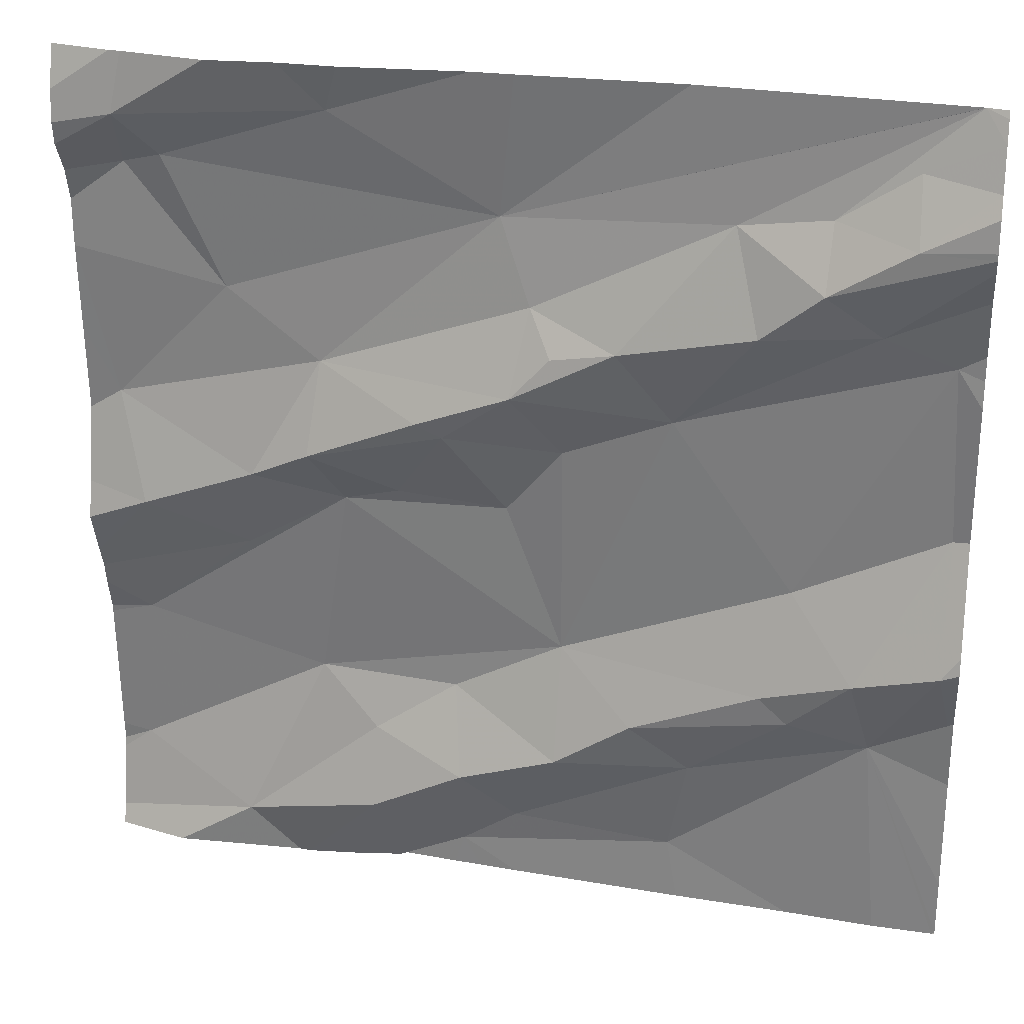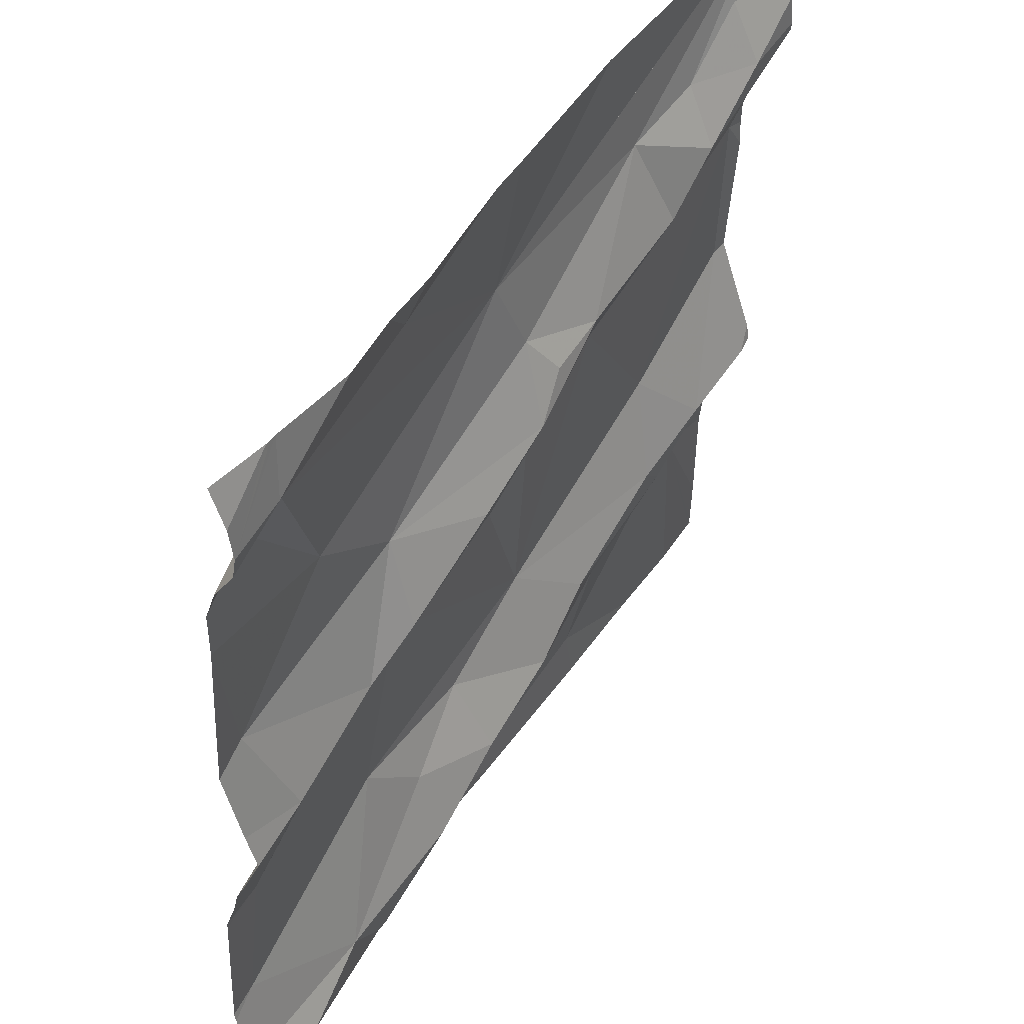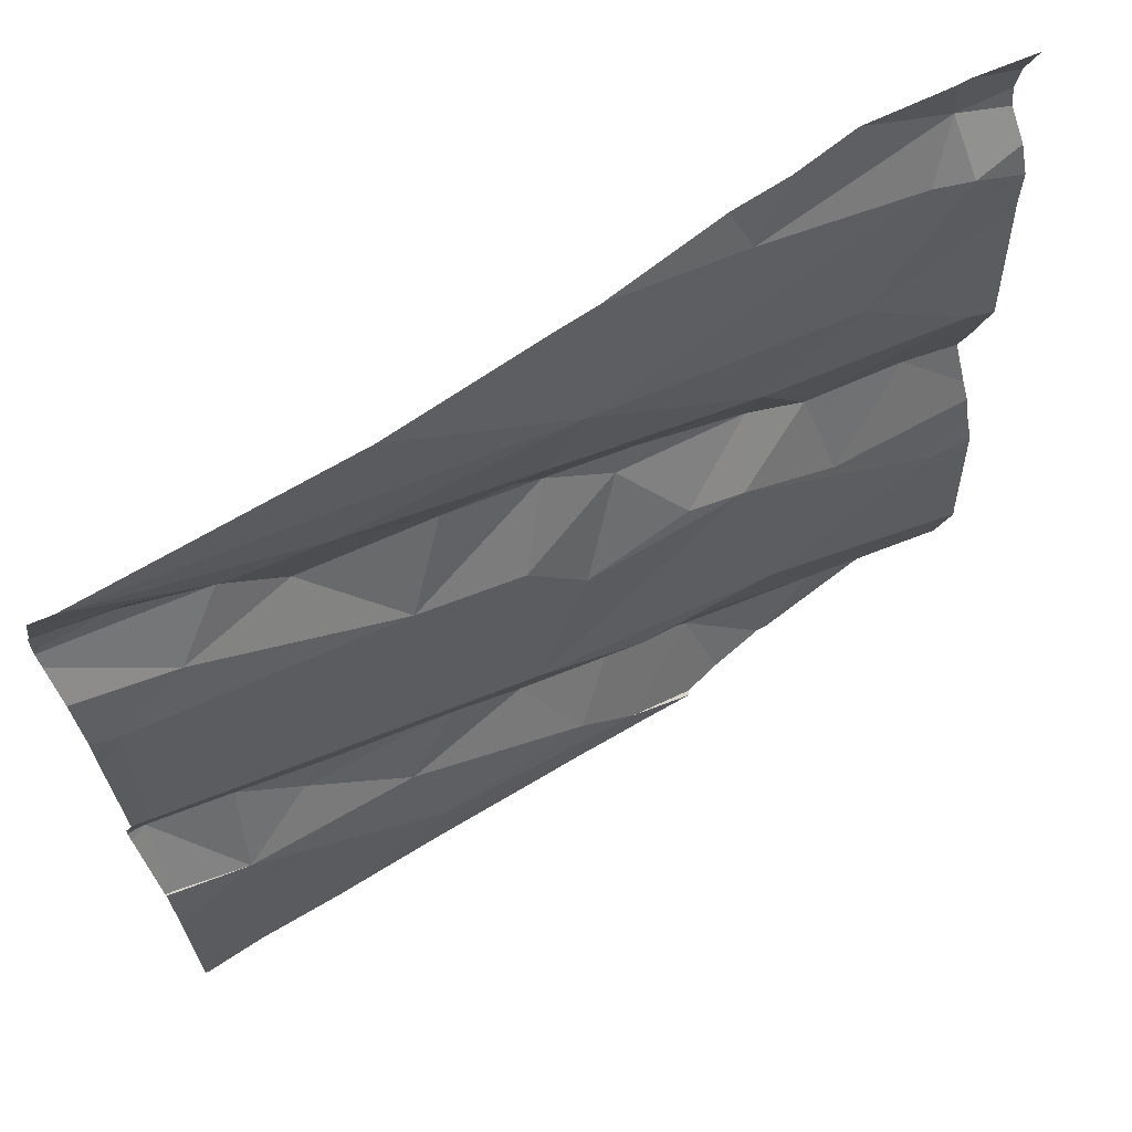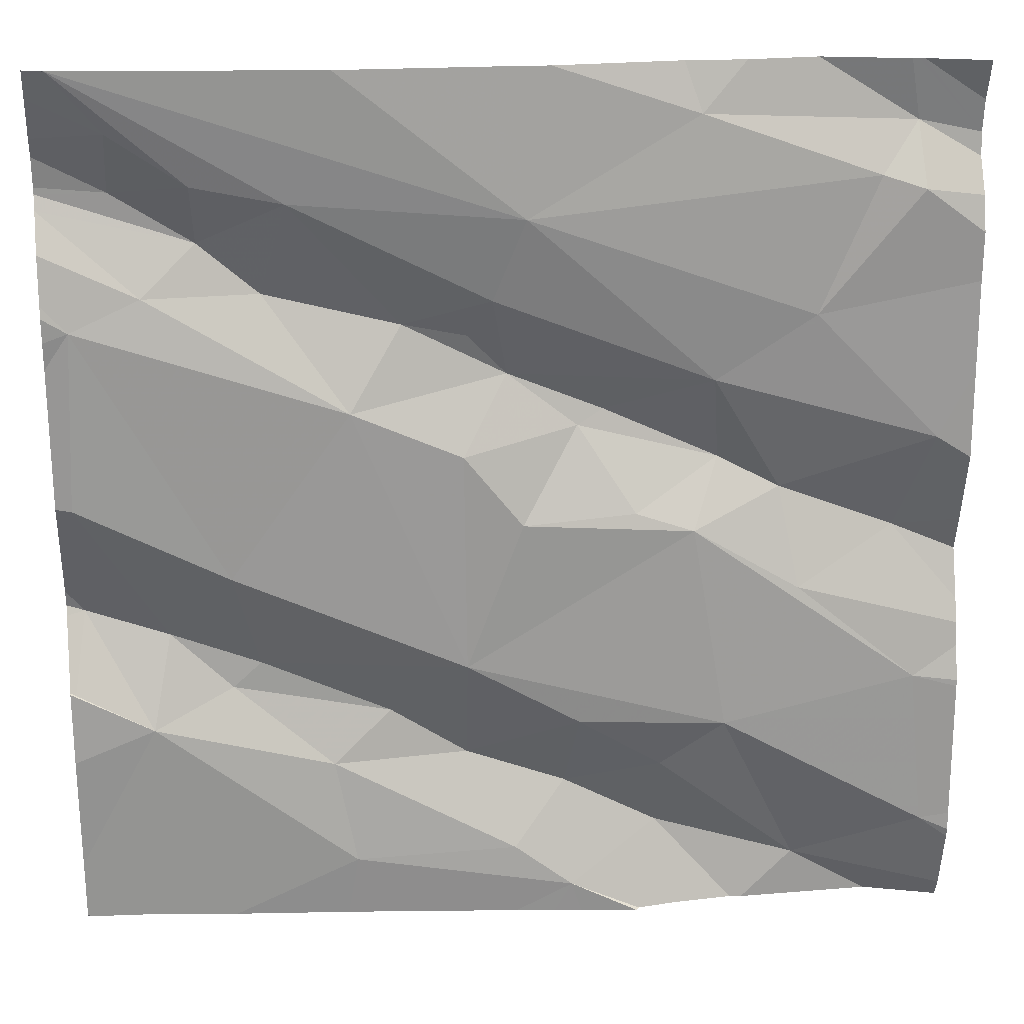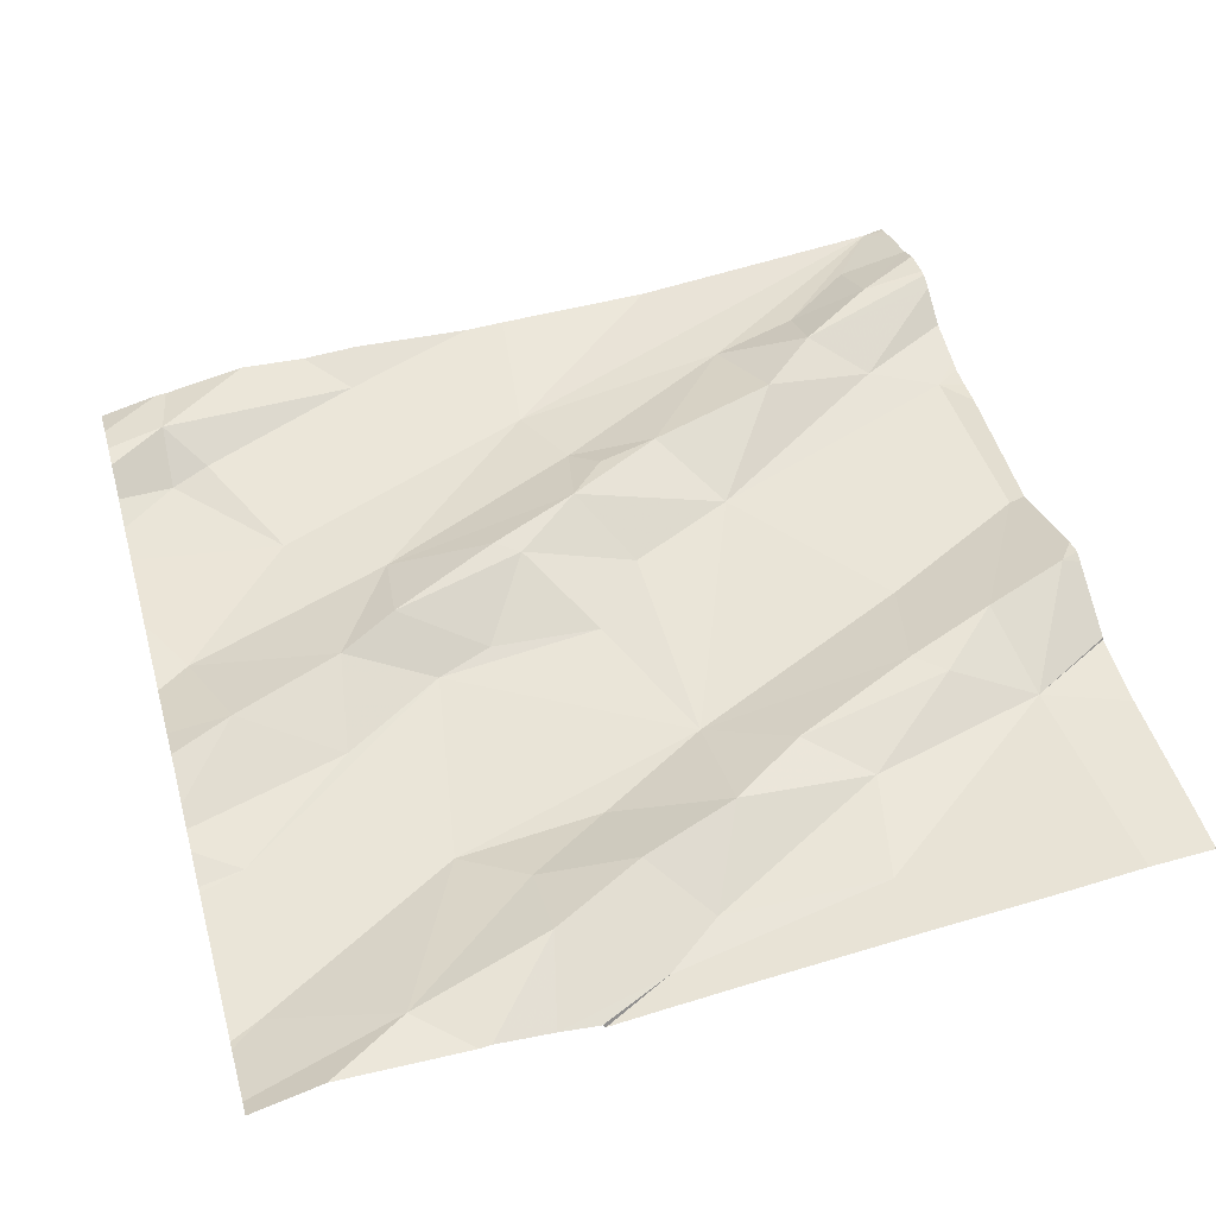
<metadata>
{"format":"obj","ext":"obj","renderer":"f3d","projection":"perspective","resolution":1024,"background":"white","views":[{"elev":26.1,"azim":9.7,"up":"+Y"},{"elev":47.6,"azim":-62.1,"up":"+Y"},{"elev":67.4,"azim":143.2,"up":"+Y"},{"elev":24.5,"azim":173.2,"up":"+Y"},{"elev":46.4,"azim":-15.6,"up":"+Z"}]}
</metadata>
<code>
v -39.22 267.6 503.4
v -39.14 267.8 503.4
v -39.15 267.7 503.4
v -38.45 268 503.4
v -39.34 267.6 503.4
v -38.45 267.9 503.4
v -38.45 268.1 503.4
v -38.45 268 503.5
v -38.45 268 503.5
v -39.34 268 503.4
v -39.24 267.9 503.3
v -39.3 268 503.3
v -38.95 268 503.4
v -39.03 267.7 503.4
v -39 267.7 503.4
v -39.37 267.7 503.3
v -39.24 267.2 503.3
v -39.16 267.4 503.3
v -39.09 267.3 503.3
v -39.09 267.2 503.4
v -38.99 267.3 503.4
v -38.45 267.8 503.4
v -39.1 268.1 503.4
v -39.34 268.1 503.4
v -39.33 268.1 503.4
v -39.24 268.1 503.4
v -39.38 267.3 503.3
v -39.23 267.5 503.3
v -39.12 267.6 503.3
v -39.36 267.4 503.3
v -39 267.4 503.3
v -38.45 267.9 503.4
v -38.45 268.1 503.4
v -38.45 267.9 503.4
v -39.12 268.1 503.4
v -39.35 268 503.3
v -39.17 268.1 503.4
v -38.99 267.2 503.3
v -39.06 267.6 503.3
v -38.61 267.9 503.4
v -38.68 267.9 503.4
v -38.71 268 503.4
v -38.82 267.8 503.4
v -38.61 268 503.4
v -39.11 267.2 503.3
v -38.48 267.8 503.4
v -38.56 267.9 503.4
v -38.93 267.2 503.3
v -38.98 267.2 503.3
v -38.48 268.1 503.4
v -38.63 267.4 503.4
v -38.54 267.4 503.4
v -38.74 267.3 503.4
v -38.48 268.1 503.4
v -39.18 267.2 503.3
v -38.75 267.2 503.4
v -38.93 267.8 503.4
v -38.91 267.9 503.4
v -39.07 267.2 503.3
v -38.62 267.2 503.4
v -38.46 267.2 503.4
v -38.53 268 503.4
v -38.53 268 503.5
v -38.52 267.2 503.4
v -38.94 267.6 503.4
v -38.76 267.7 503.4
v -38.89 267.8 503.4
v -39.07 267.2 503.3
v -39.4 267.2 503.3
v -38.47 267.5 503.4
v -39 267.2 503.3
v -38.47 267.6 503.4
v -38.56 267.5 503.4
v -38.48 268.1 503.4
v -38.75 268.1 503.4
v -38.93 267.2 503.3
v -38.8 267.4 503.4
v -38.76 267.2 503.4
v -38.63 267.6 503.4
v -38.66 267.5 503.4
v -38.46 267.4 503.4
v -38.88 267.5 503.4
v -38.88 267.3 503.4
v -39.33 267.2 503.3
v -38.88 267.7 503.4
v -39.19 267.2 503.3
v -39.41 267.5 503.3
v -39.41 267.6 503.4
v -39.41 268 503.4
v -39.41 268 503.4
v -39.41 267.9 503.3
v -39.41 267.8 503.3
v -39.41 267.6 503.3
v -39.41 267.3 503.3
v -39.41 267.3 503.3
v -39.41 267.7 503.3
v -39.41 268.1 503.4
v -39.41 268 503.3
v -39.41 267.9 503.3
v -39.41 267.5 503.3
v -39.41 267.5 503.3
v -39.41 267.4 503.3
v -39.41 267.4 503.3
v -39.41 267.2 503.3
v -39.41 267.2 503.3
v -38.48 268.1 503.4
v -38.45 268 503.5
v -38.45 268 503.5
v -38.45 267.5 503.4
v -38.45 267.5 503.4
v -38.45 267.5 503.4
v -38.45 267.4 503.4
v -38.45 267.4 503.4
v -38.45 267.6 503.4
v -38.45 267.8 503.4
v -38.97 268.1 503.4
v -38.45 267.2 503.4
v -38.45 267.2 503.4
v -38.45 267.4 503.4
v -39.41 267.2 503.3
v -38.45 267.2 503.4
v -38.93 268.1 503.4
v -39.34 268.1 503.4
v -39.41 268.1 503.4
v -38.45 268.1 503.4
f 2 1 3
f 110 70 109
f 12 11 13
f 15 14 3
f 16 11 91
f 18 17 19
f 19 20 21
f 109 70 111
f 18 27 17
f 123 89 25
f 20 17 86
f 29 28 30
f 18 19 31
f 3 14 2
f 93 16 96
f 108 63 9
f 24 89 123
f 36 12 10
f 107 63 108
f 36 10 90
f 1 2 16
f 10 12 35
f 28 29 1
f 16 5 1
f 3 1 29
f 17 20 19
f 100 28 101
f 28 5 87
f 13 35 12
f 10 35 37
f 38 20 45
f 122 13 75
f 18 30 27
f 5 28 1
f 18 29 30
f 94 30 103
f 4 62 63
f 17 27 104
f 84 105 69
f 29 39 3
f 12 36 11
f 91 36 99
f 2 13 11
f 16 2 11
f 41 40 42
f 43 41 42
f 40 44 42
f 47 46 32
f 52 51 53
f 13 50 74
f 124 97 24
f 2 57 58
f 40 47 8
f 121 117 61
f 63 62 44
f 7 62 4
f 4 63 107
f 39 65 15
f 13 42 50
f 2 14 57
f 66 41 43
f 43 58 67
f 69 105 120
f 54 50 106
f 64 52 60
f 70 72 73
f 73 51 52
f 66 43 57
f 75 13 74
f 38 76 21
f 70 73 52
f 53 51 77
f 74 50 54
f 79 72 46
f 51 80 77
f 73 72 79
f 111 81 112
f 112 52 113
f 66 79 46
f 72 70 110
f 73 79 80
f 80 51 73
f 21 20 38
f 80 79 82
f 21 83 31
f 83 77 82
f 21 31 19
f 76 53 83
f 21 76 83
f 77 83 53
f 65 39 29
f 13 58 42
f 57 67 58
f 63 40 9
f 41 47 40
f 42 44 50
f 13 2 58
f 14 15 57
f 82 79 66
f 61 117 52
f 46 72 114
f 46 47 66
f 116 13 122
f 66 47 41
f 44 40 63
f 39 15 3
f 65 85 15
f 44 62 50
f 67 57 43
f 106 50 33
f 60 78 56
f 57 85 66
f 78 38 48
f 52 81 70
f 80 82 77
f 56 78 48
f 61 52 64
f 52 78 60
f 76 78 53
f 52 53 78
f 31 83 82
f 76 38 78
f 82 18 31
f 15 85 57
f 42 58 43
f 29 18 82
f 82 65 29
f 66 85 82
f 85 65 82
f 87 5 88
f 7 50 62
f 88 5 93
f 22 46 115
f 89 10 25
f 90 10 89
f 49 38 71
f 26 10 37
f 91 11 36
f 92 16 91
f 34 46 22
f 93 5 16
f 9 40 8
f 94 27 30
f 95 27 94
f 8 47 6
f 48 38 49
f 96 16 92
f 37 35 23
f 59 38 45
f 98 36 90
f 99 36 98
f 106 33 125
f 100 30 28
f 33 50 7
f 45 20 55
f 101 28 87
f 25 10 26
f 102 30 100
f 103 30 102
f 6 47 32
f 104 27 95
f 32 46 34
f 105 17 104
f 116 35 13
f 71 38 68
f 111 70 81
f 68 38 59
f 112 81 52
f 113 52 119
f 114 72 110
f 55 20 86
f 115 46 114
f 84 17 105
f 23 35 116
f 24 97 89
f 118 52 117
f 119 52 118
f 86 17 84

</code>
